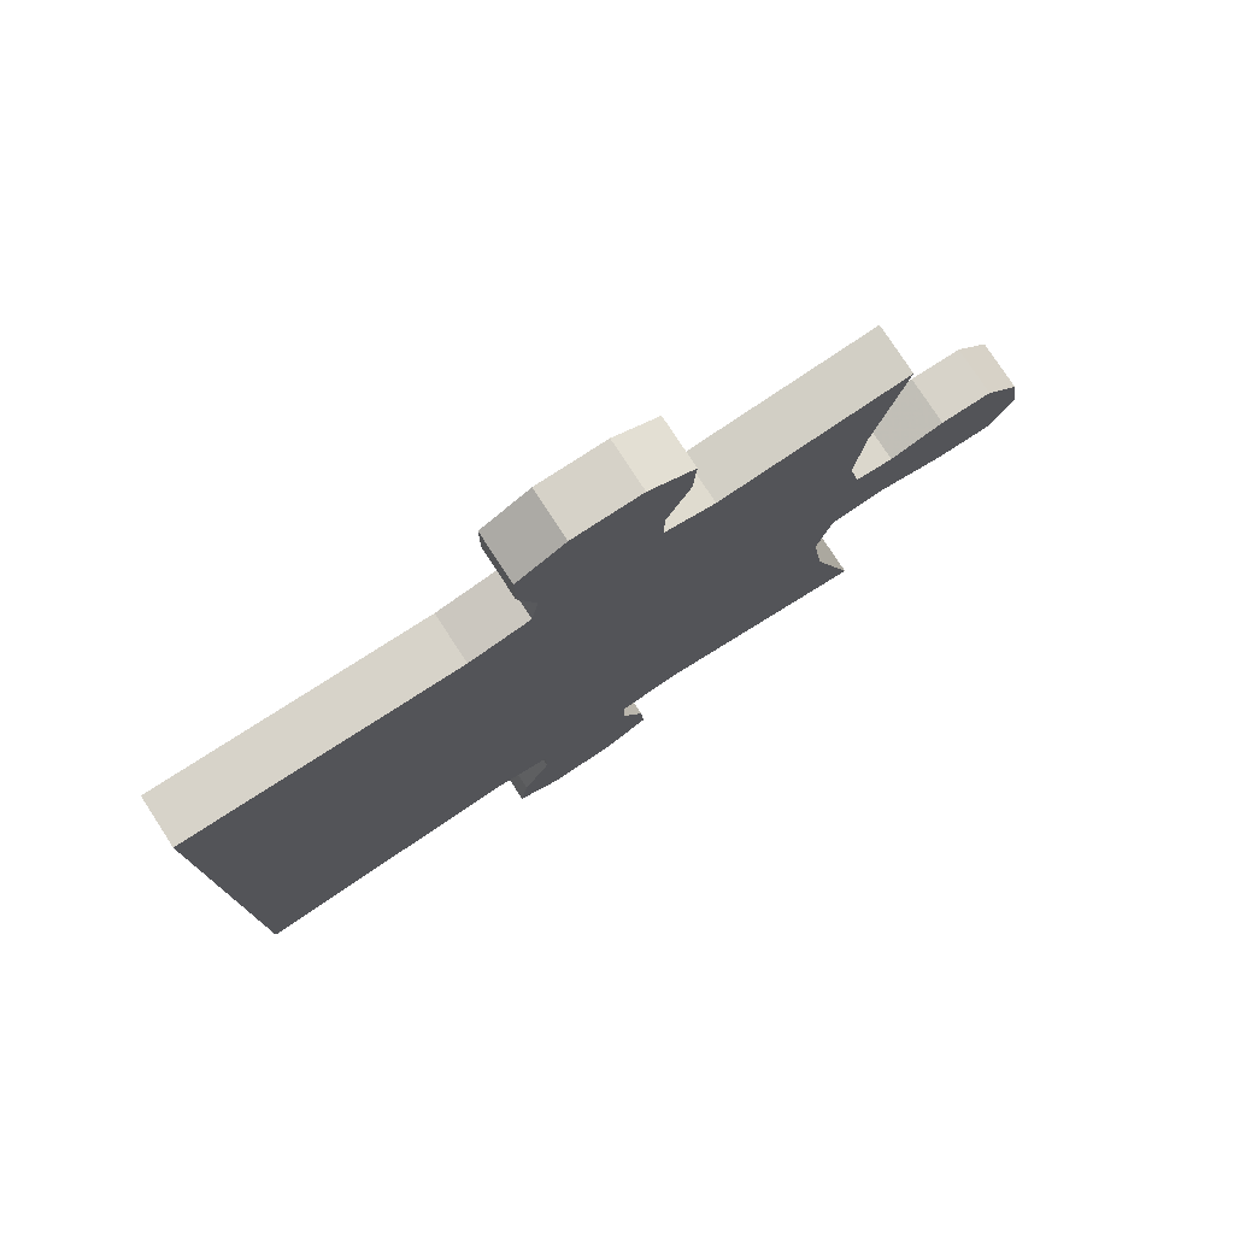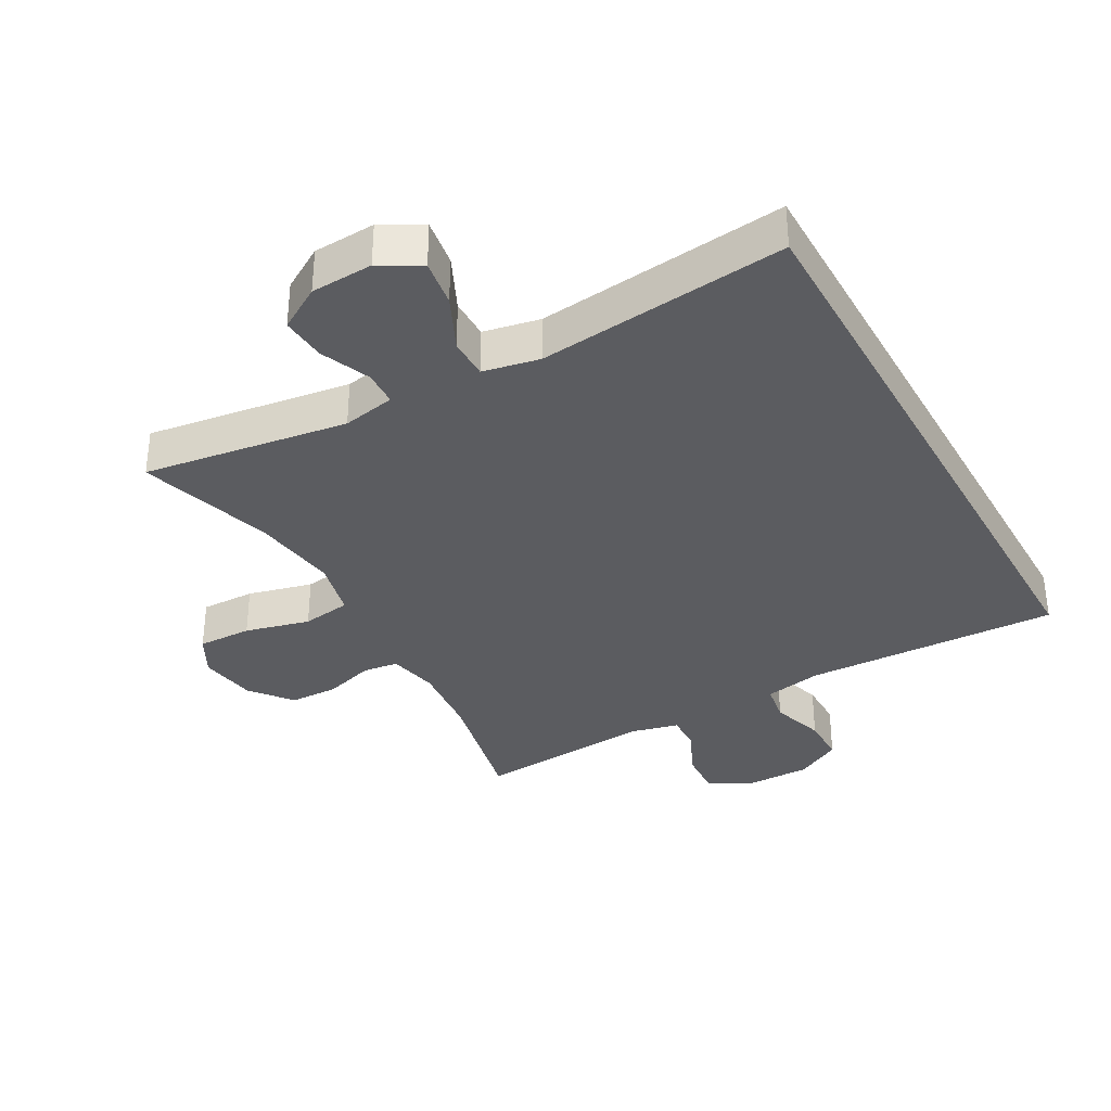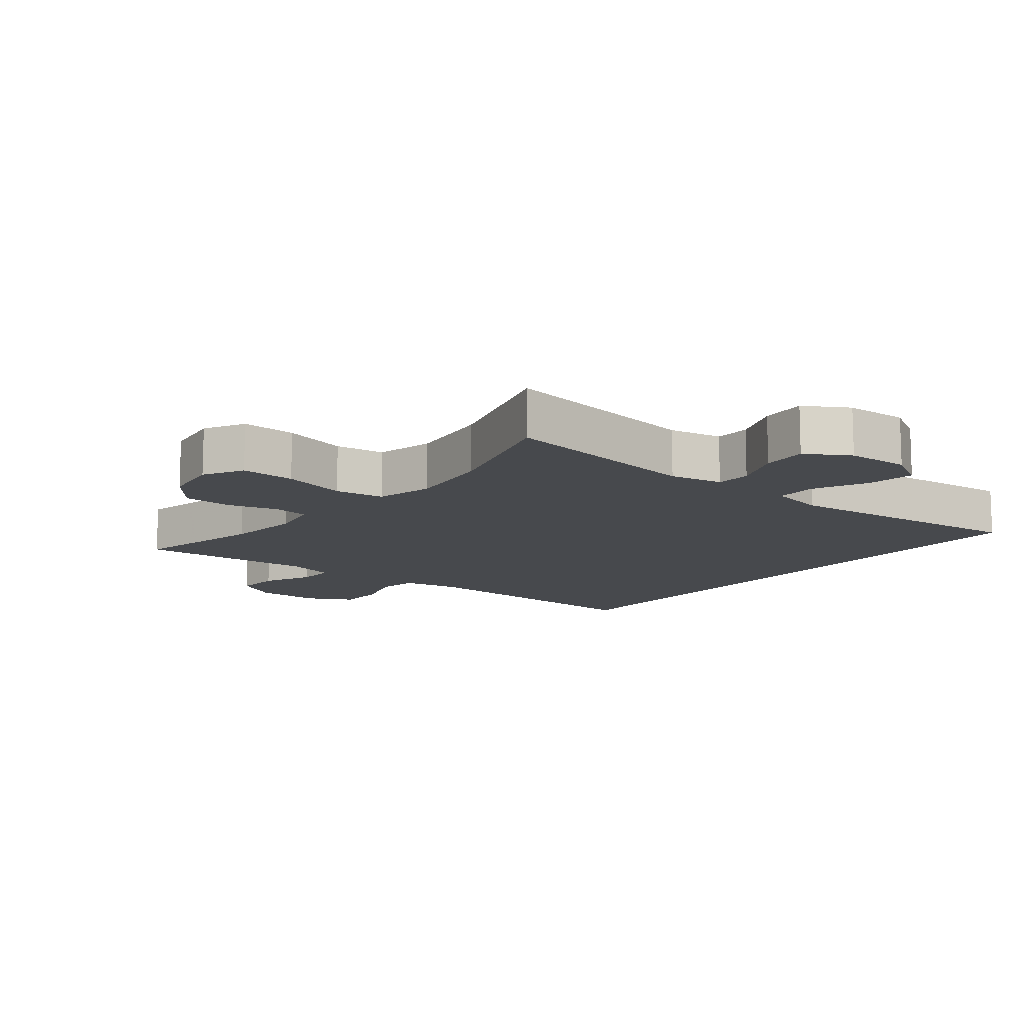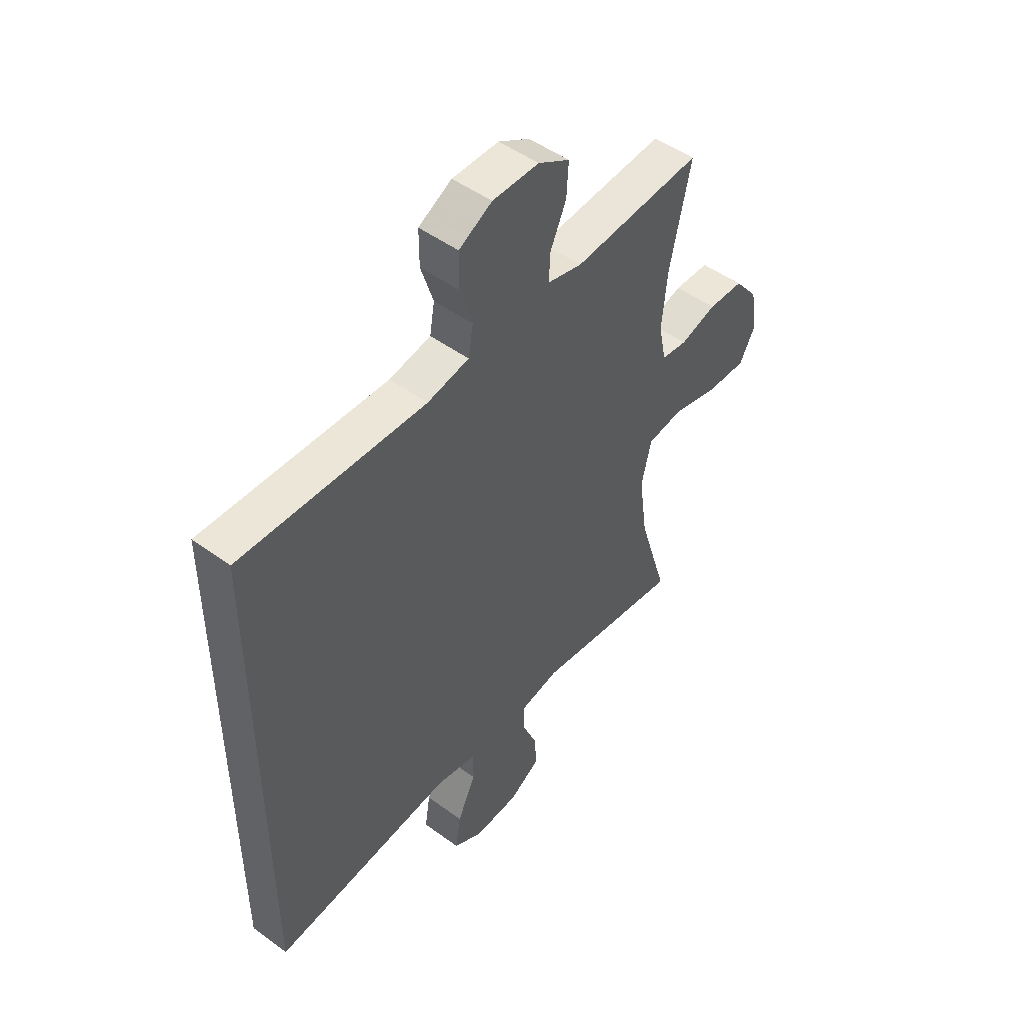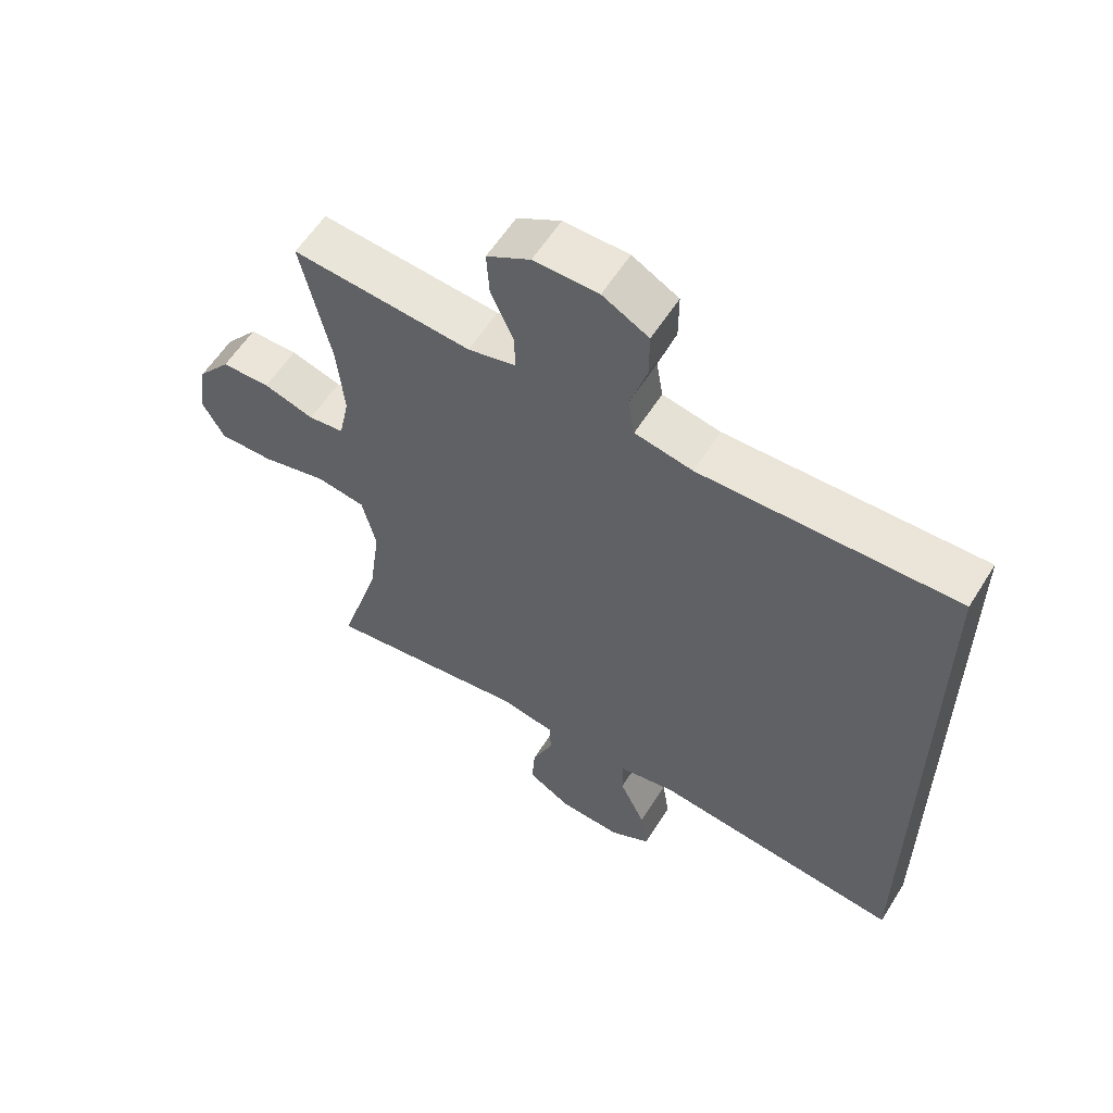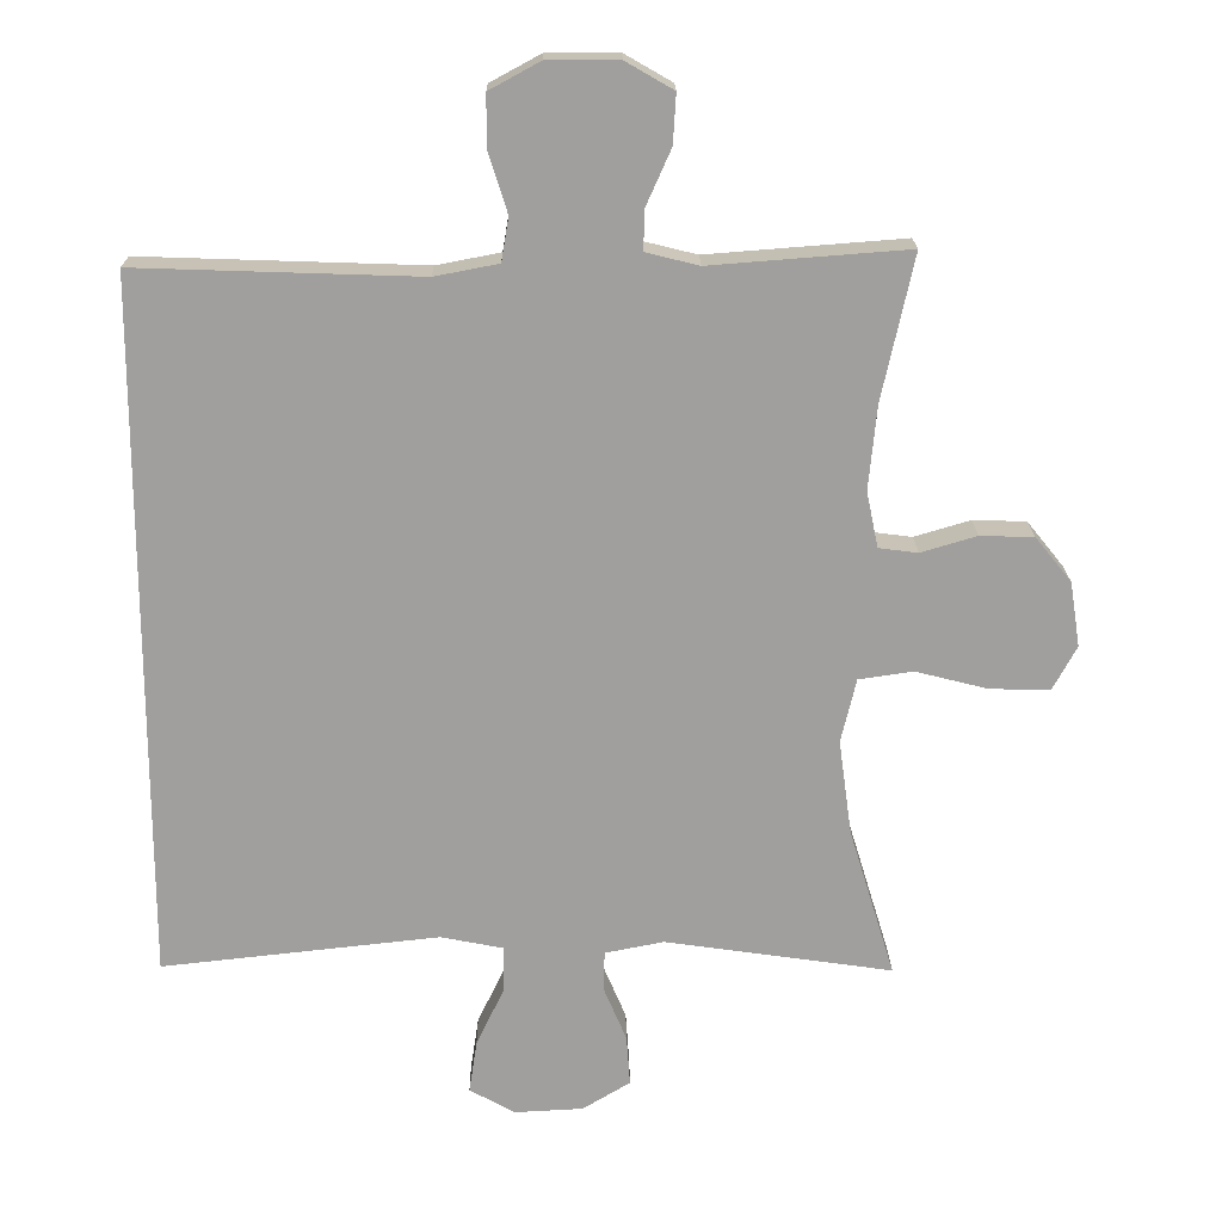
<metadata>
{"format":"obj","ext":"obj","renderer":"f3d","projection":"perspective","resolution":1024,"background":"white","views":[{"elev":77.8,"azim":-33.1,"up":"+Z"},{"elev":-34.8,"azim":-150.9,"up":"+Y"},{"elev":-12.3,"azim":141.1,"up":"+Y"},{"elev":49.0,"azim":-50.8,"up":"+Z"},{"elev":58.8,"azim":-148.0,"up":"+Z"},{"elev":18.8,"azim":-0.7,"up":"+Z"}]}
</metadata>
<code>
v -0.5 0.07 -0.488
v -0.5 0.07 0.479
v -0.111 0.07 0.466
v -0.023 0.07 0.483
v -0.013 0.07 0.543
v -0.039 0.07 0.625
v -0.039 0.07 0.697
v 0.031 0.07 0.735
v 0.129 0.07 0.735
v 0.195 0.07 0.697
v 0.191 0.07 0.629
v 0.157 0.07 0.553
v 0.155 0.07 0.497
v 0.228 0.07 0.479
v 0.344 0.07 0.488
v 0.5 0.07 0.5
v 0.456 0.07 0.299
v 0.445 0.07 0.184
v 0.461 0.07 0.107
v 0.515 0.07 0.1
v 0.592 0.07 0.123
v 0.666 0.07 0.121
v 0.716 0.07 0.059
v 0.73 0.07 -0.03
v 0.697 0.07 -0.091
v 0.614 0.07 -0.089
v 0.515 0.07 -0.064
v 0.44 0.07 -0.075
v 0.419 0.07 -0.163
v 0.437 0.07 -0.294
v 0.5 0.07 -0.5
v 0.187 0.07 -0.455
v 0.106 0.07 -0.471
v 0.104 0.07 -0.525
v 0.136 0.07 -0.601
v 0.141 0.07 -0.67
v 0.075 0.07 -0.71
v -0.02 0.07 -0.715
v -0.082 0.07 -0.68
v -0.071 0.07 -0.608
v -0.032 0.07 -0.525
v -0.032 0.07 -0.463
v -0.118 0.07 -0.446
v -0.5 0 -0.488
v -0.5 0 0.479
v -0.111 0 0.466
v -0.023 0 0.483
v -0.013 0 0.543
v -0.039 0 0.625
v -0.039 0 0.697
v 0.031 0 0.735
v 0.129 0 0.735
v 0.195 0 0.697
v 0.191 0 0.629
v 0.157 0 0.553
v 0.155 0 0.497
v 0.228 0 0.479
v 0.344 0 0.488
v 0.5 0 0.5
v 0.456 0 0.299
v 0.445 0 0.184
v 0.461 0 0.107
v 0.515 0 0.1
v 0.592 0 0.123
v 0.666 0 0.121
v 0.716 0 0.059
v 0.73 0 -0.03
v 0.697 0 -0.091
v 0.614 0 -0.089
v 0.515 0 -0.064
v 0.44 0 -0.075
v 0.419 0 -0.163
v 0.437 0 -0.294
v 0.5 0 -0.5
v 0.187 0 -0.455
v 0.106 0 -0.471
v 0.104 0 -0.525
v 0.136 0 -0.601
v 0.141 0 -0.67
v 0.075 0 -0.71
v -0.02 0 -0.715
v -0.082 0 -0.68
v -0.071 0 -0.608
v -0.032 0 -0.525
v -0.032 0 -0.463
v -0.118 0 -0.446
f 39 40 41
f 38 39 41
f 37 38 41
f 36 37 41
f 35 36 41
f 34 35 41
f 33 34 41 42
f 32 33 42 43
f 30 31 32
f 29 30 32 43
f 25 26 27
f 24 25 27
f 23 24 27
f 22 23 27
f 21 22 27
f 20 21 27
f 19 20 27 28
f 1 2 3
f 43 1 3
f 29 43 3
f 28 29 3
f 19 28 3
f 18 19 3
f 14 15 16 17
f 10 11 12
f 9 10 12
f 8 9 12
f 7 8 12
f 6 7 12
f 5 6 12
f 4 5 12 13
f 14 17 18
f 13 14 18
f 4 13 18
f 3 4 18
f 84 83 82
f 84 82 81
f 84 81 80
f 84 80 79
f 84 79 78
f 84 78 77
f 85 84 77 76
f 86 85 76 75
f 75 74 73
f 86 75 73 72
f 70 69 68
f 70 68 67
f 70 67 66
f 70 66 65
f 70 65 64
f 70 64 63
f 71 70 63 62
f 46 45 44
f 46 44 86
f 46 86 72
f 46 72 71
f 46 71 62
f 46 62 61
f 60 59 58 57
f 55 54 53
f 55 53 52
f 55 52 51
f 55 51 50
f 55 50 49
f 55 49 48
f 56 55 48 47
f 61 60 57
f 61 57 56
f 61 56 47
f 61 47 46
f 1 44 45 2
f 2 45 46 3
f 3 46 47 4
f 4 47 48 5
f 5 48 49 6
f 6 49 50 7
f 7 50 51 8
f 8 51 52 9
f 9 52 53 10
f 10 53 54 11
f 11 54 55 12
f 12 55 56 13
f 13 56 57 14
f 14 57 58 15
f 15 58 59 16
f 16 59 60 17
f 17 60 61 18
f 18 61 62 19
f 19 62 63 20
f 20 63 64 21
f 21 64 65 22
f 22 65 66 23
f 23 66 67 24
f 24 67 68 25
f 25 68 69 26
f 26 69 70 27
f 27 70 71 28
f 28 71 72 29
f 29 72 73 30
f 30 73 74 31
f 31 74 75 32
f 32 75 76 33
f 33 76 77 34
f 34 77 78 35
f 35 78 79 36
f 36 79 80 37
f 37 80 81 38
f 38 81 82 39
f 39 82 83 40
f 40 83 84 41
f 41 84 85 42
f 42 85 86 43
f 43 86 44 1

</code>
